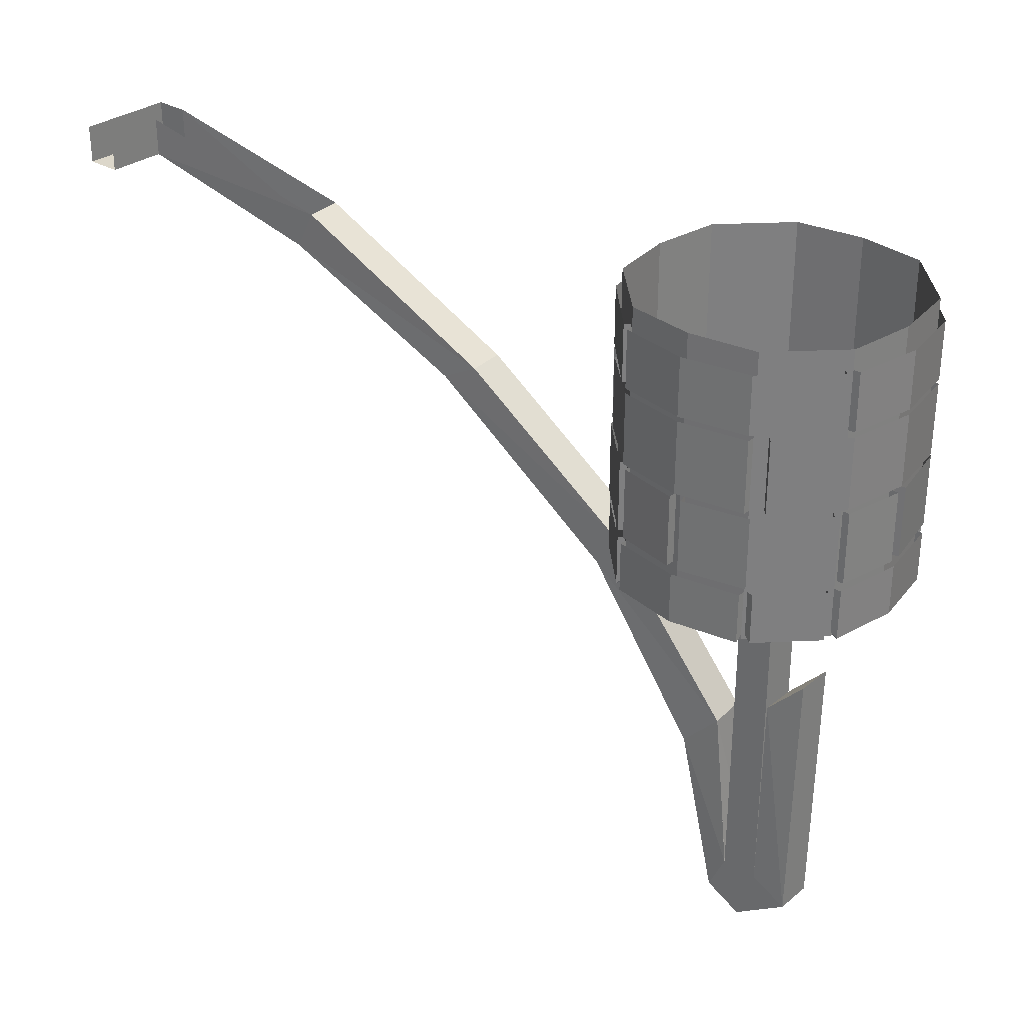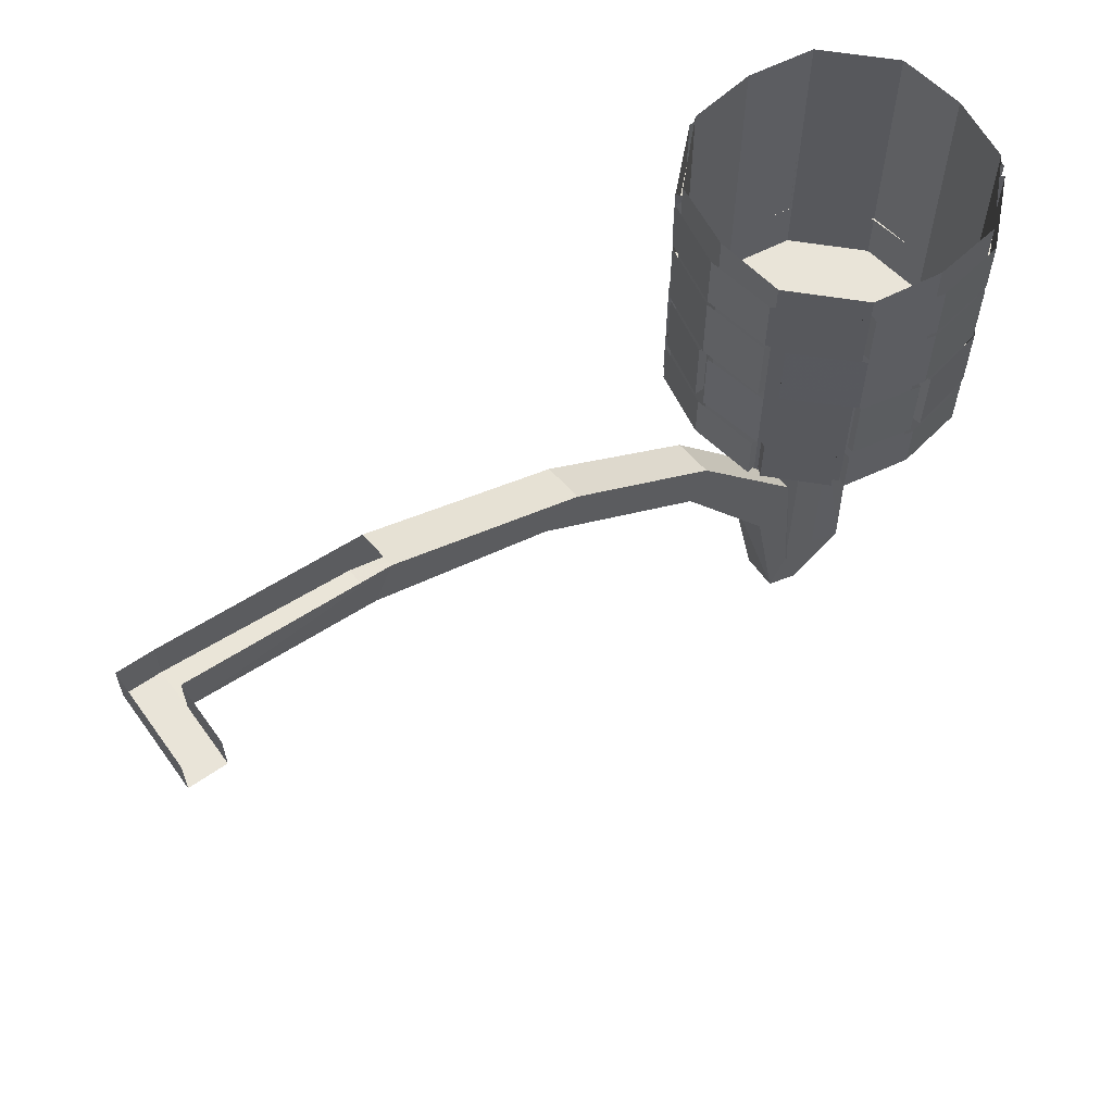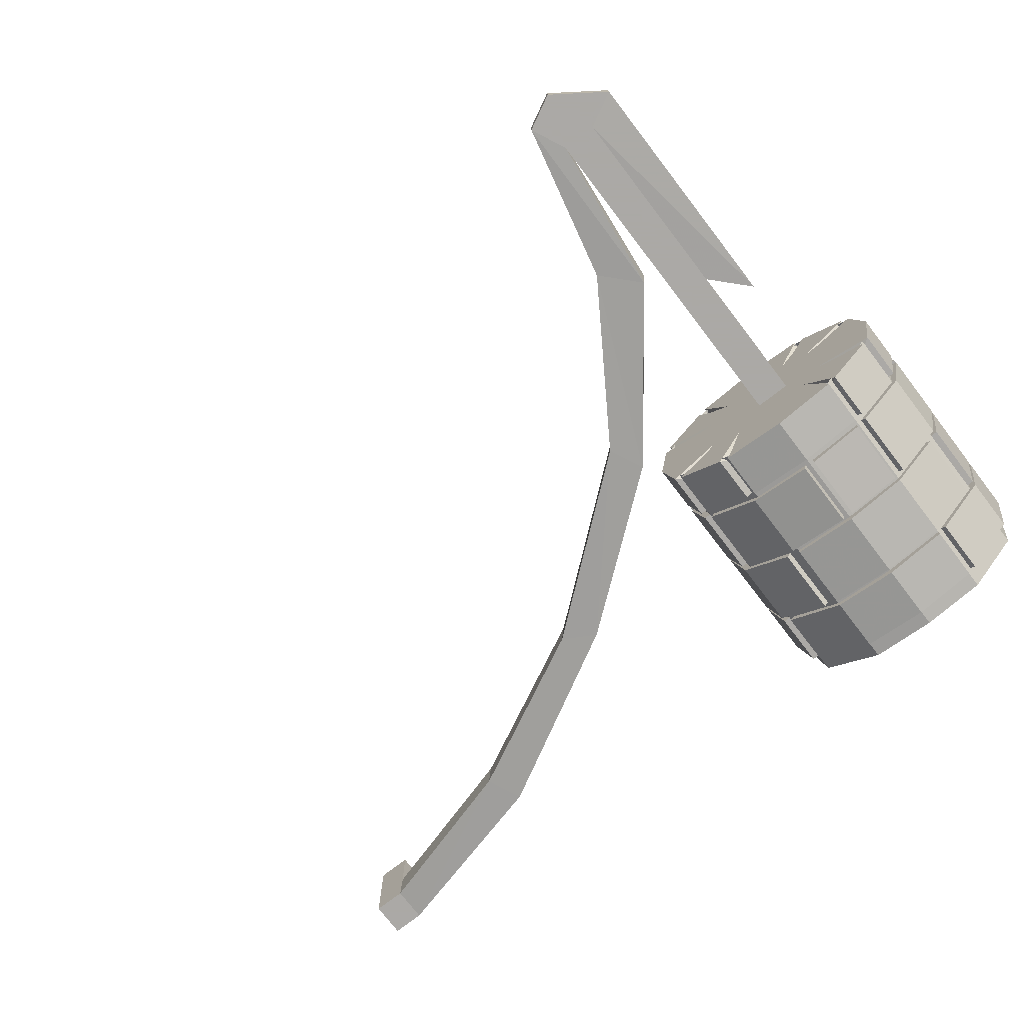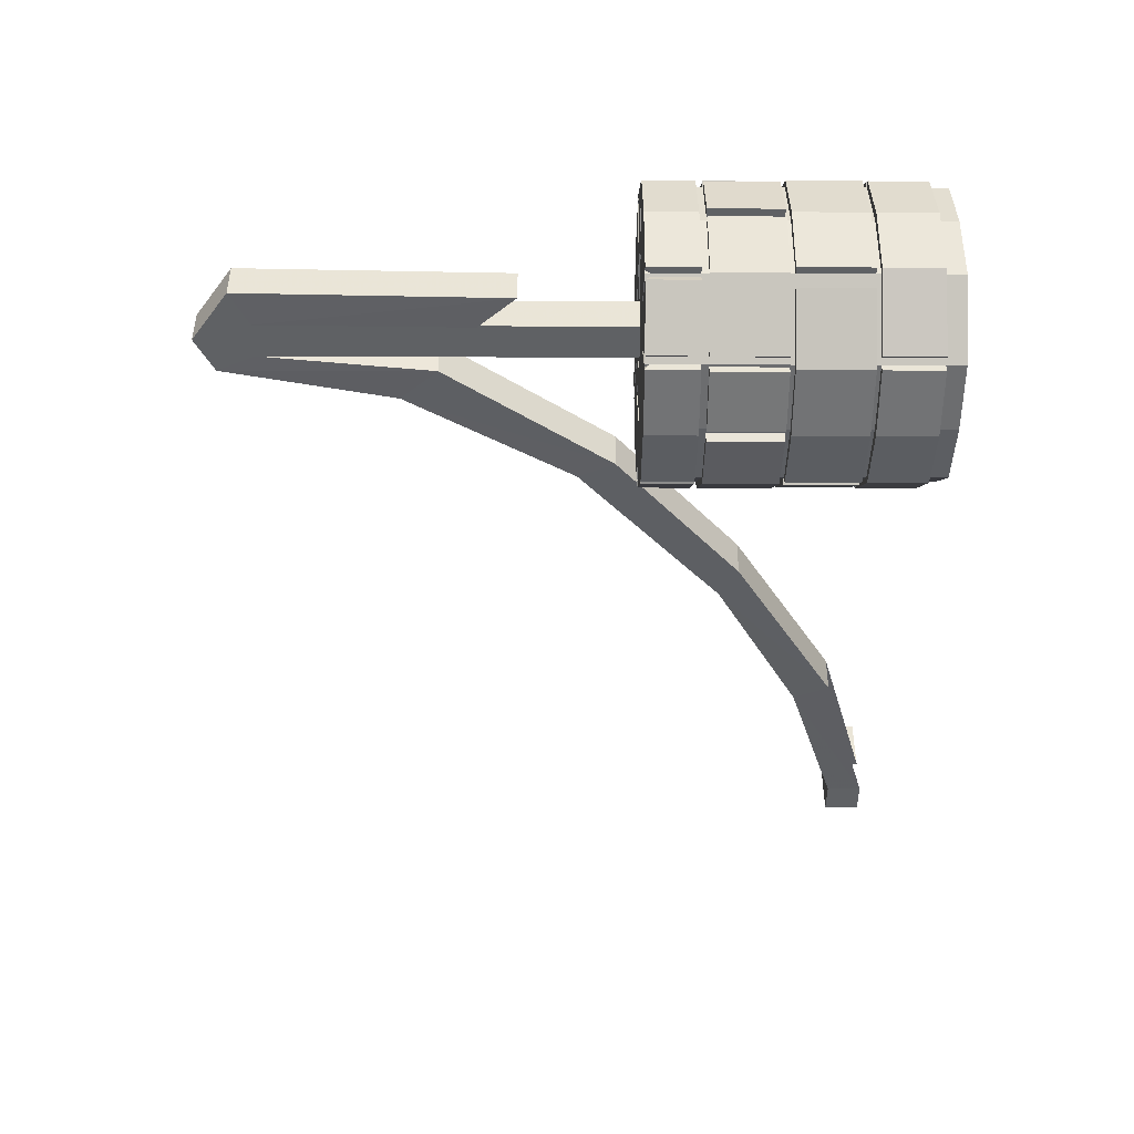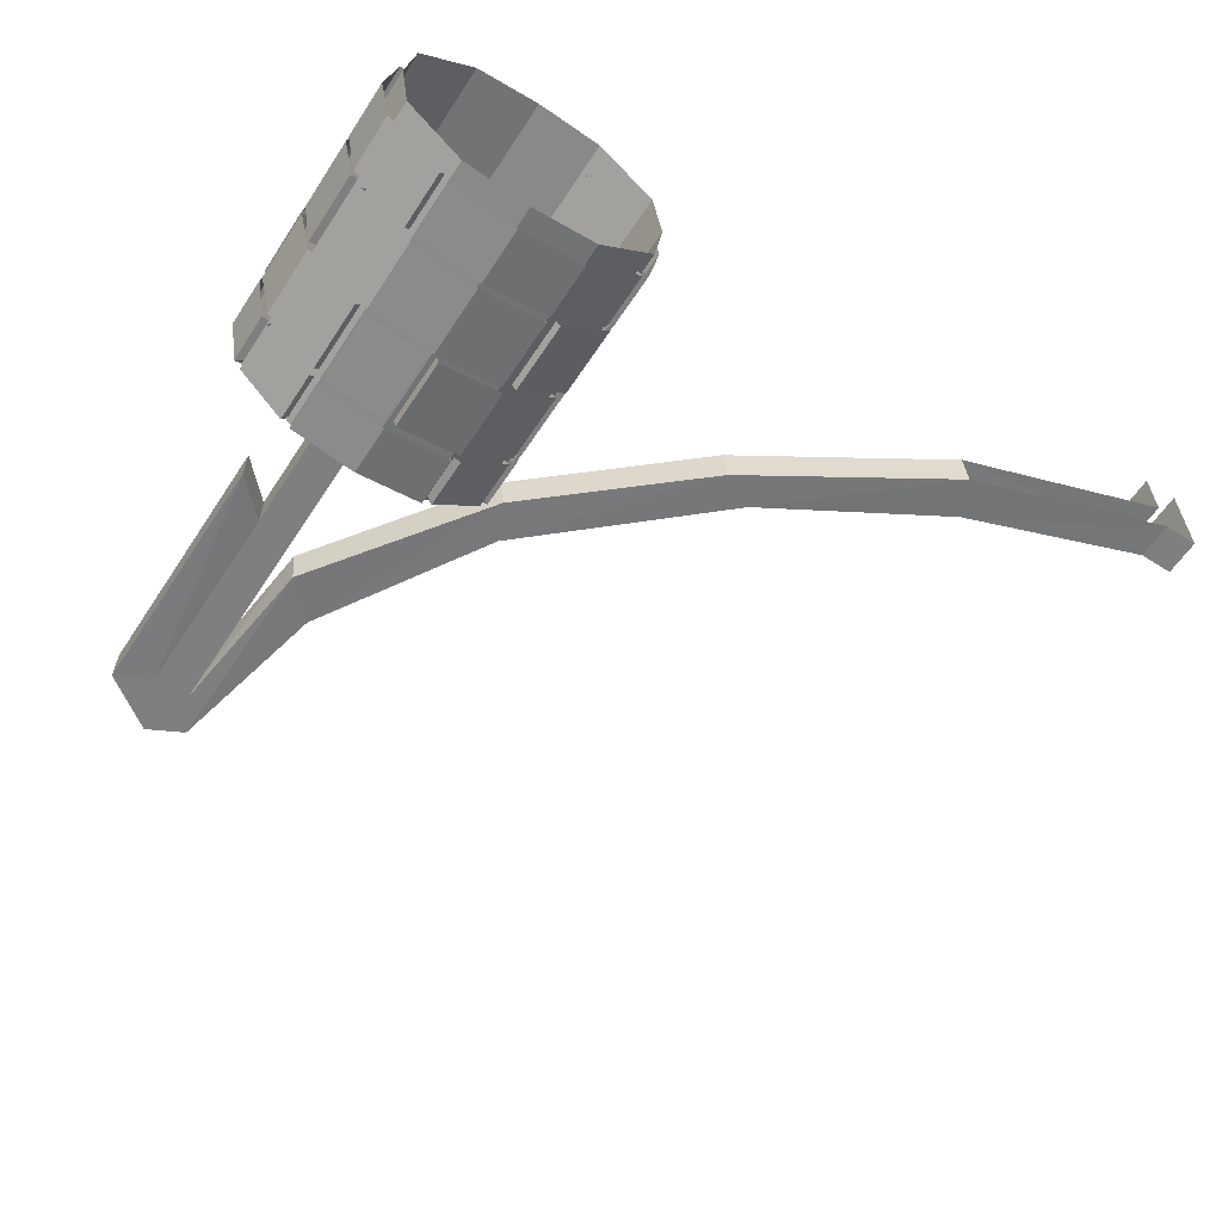
<metadata>
{"format":"obj","ext":"obj","renderer":"f3d","projection":"perspective","resolution":1024,"background":"white","views":[{"elev":30.5,"azim":41.2,"up":"+Y"},{"elev":60.3,"azim":-35.6,"up":"+Y"},{"elev":-75.5,"azim":37.6,"up":"+Z"},{"elev":-45.7,"azim":89.7,"up":"+Z"},{"elev":-59.8,"azim":146.8,"up":"+Z"}]}
</metadata>
<code>
o object/bridge/16
v -291 0 46
v -136 -48 29
v -134 -48 60
v -290 0 78
v -320 0 46
v -291 32 46
v -121 -16 27
v 18 -128 13
v 21 -128 45
v 52 -112 42
v -118 -16 59
v -290 32 78
v -290 0 128
v -320 0 128
v -320 32 128
v -320 32 46
v 49 -112 10
v 188 -224 -4
v 173 -256 -3
v 176 -256 29
v 191 -224 28
v 296 -368 -15
v 265 -400 -12
v 268 -400 20
v 299 -368 17
v 313 -512 -18
v 298 -544 -18
v 298 -544 14
v 313 -512 14
v 314 -512 15
v 329 -560 -18
v 329 -560 14
v 344 -512 14
v 344 -208 14
v 313 -208 14
v 313 -208 -18
v 344 -512 -18
v 375 -528 -18
v 375 -528 14
v 344 -336 12
v 344 -336 -20
v 344 -208 -18
v 375 -304 9
v 375 -304 -23
v -290 32 128
v 208 -204 0
v 216 -204 -56
v 264 -204 -104
v 320 -204 -112
v 320 -204 0
v 320 -204 112
v 216 -204 56
v 264 -204 104
v 264 -208 -104
v 264 32 -104
v 320 32 -112
v 320 -208 -112
v 376 32 -104
v 376 -208 -104
v 424 32 -56
v 424 -208 -56
v 432 32 0
v 432 -208 0
v 424 32 56
v 424 -208 56
v 376 32 104
v 376 -208 104
v 320 32 112
v 320 -208 112
v 264 32 104
v 264 -208 104
v 216 32 56
v 216 -208 56
v 208 32 0
v 208 -208 0
v 216 32 -56
v 216 -208 -56
v 320 -208 -120
v 264 -208 -110
v 264 -166 -110
v 320 -166 -120
v 376 -208 -110
v 320 -208 -64
v 288 -208 -58
v 264 -166 -104
v 210 -208 -56
v 200 -208 0
v 200 -166 0
v 210 -166 -56
v 260 -208 -34
v 256 -208 0
v 262 -208 32
v 210 -208 56
v 210 -166 56
v 256 -208 -104
v 216 -208 -64
v 216 -166 -64
v 256 -166 -104
v 262 -204 -102
v 284 -208 -56
v 264 -208 -38
v 220 -204 -60
v 220 -166 -60
v 262 -208 -2
v 274 -208 -36
v 296 -208 -14
v 292 -208 -2
v 318 -208 -26
v 300 -208 -22
v 282 -208 -44
v 318 -208 -58
v 320 -208 0
v 296 -208 0
v 302 -208 -16
v 320 -208 -24
v 336 -208 -18
v 344 -208 0
v 338 -208 16
v 320 -208 24
v 304 -208 18
v 216 -32 -64
v 220 -32 -60
v 220 16 -60
v 216 16 -64
v 264 -32 -110
v 264 -32 -104
v 320 -32 -120
v 320 -32 -112
v 376 -32 -110
v 376 -32 -104
v 376 16 -110
v 376 16 -104
v 216 -166 -56
v 262 -166 -102
v 208 -100 -4
v 200 -100 -4
v 200 -160 -4
v 208 -160 -4
v 210 -160 -54
v 216 -160 -54
v 210 -100 -54
v 216 -100 -54
v 210 -32 -56
v 200 -32 0
v 200 16 0
v 210 16 -56
v 216 -32 -56
v 208 -32 0
v 216 -32 56
v 210 -32 56
v 210 16 56
v 264 16 -110
v 320 16 -120
v 216 16 -56
v 320 -96 -120
v 264 -96 -110
v 264 -36 -110
v 320 -36 -120
v 376 -96 -110
v 320 -96 -112
v 264 -96 -104
v 264 -36 -104
v 252 -96 -100
v 210 -96 -56
v 210 -36 -56
v 252 -36 -100
v 256 -96 -96
v 216 -96 -56
v 208 -96 0
v 200 -96 0
v 200 -36 0
v 256 -36 -96
v 260 -160 -108
v 262 -160 -102
v 220 -160 -60
v 216 -160 -64
v 216 -100 -64
v 260 -100 -108
v 314 -160 -120
v 316 -160 -112
v 314 -100 -120
v 316 -100 -112
v 220 -100 -60
v 376 -204 -104
v 424 -204 -56
v 432 -204 0
v 376 -204 104
v 424 -204 56
v 440 -208 0
v 430 -208 -56
v 430 -166 -56
v 440 -166 0
v 430 -208 56
v 384 -208 0
v 378 -208 -32
v 424 -166 -56
v 376 -166 -110
v 354 -208 -60
v 424 -208 -64
v 384 -208 -104
v 384 -166 -104
v 424 -166 -64
v 422 -204 -58
v 376 -208 -36
v 358 -208 -56
v 380 -204 -100
v 380 -166 -100
v 322 -208 -58
v 356 -208 -46
v 334 -208 -24
v 322 -208 -28
v 346 -208 -2
v 342 -208 -20
v 364 -208 -38
v 378 -208 -2
v 384 -32 -104
v 380 -32 -100
v 380 16 -100
v 384 16 -104
v 430 -32 -56
v 424 -32 -56
v 440 -32 0
v 432 -32 0
v 430 -32 56
v 424 -32 56
v 430 16 56
v 424 16 56
v 376 -166 -104
v 422 -166 -58
v 324 -100 -112
v 324 -100 -120
v 324 -160 -120
v 324 -160 -112
v 374 -160 -110
v 374 -160 -104
v 374 -100 -110
v 374 -100 -104
v 430 16 -56
v 440 16 0
v 440 -96 0
v 430 -96 -56
v 430 -36 -56
v 440 -36 0
v 430 -96 56
v 432 -96 0
v 424 -96 -56
v 424 -36 -56
v 420 -96 -68
v 376 -36 -110
v 420 -36 -68
v 416 -96 -64
v 376 -96 -104
v 416 -36 -64
v 428 -160 -60
v 422 -160 -58
v 380 -160 -100
v 384 -160 -104
v 384 -100 -104
v 428 -100 -60
v 440 -160 -6
v 432 -160 -4
v 440 -100 -6
v 432 -100 -4
v 380 -100 -100
v 264 -208 110
v 320 -208 120
v 320 -166 120
v 264 -166 110
v 286 -208 60
v 320 -208 64
v 352 -208 58
v 376 -208 110
v 376 -166 110
v 216 -208 64
v 256 -208 104
v 256 -166 104
v 216 -166 64
v 218 -204 58
v 264 -208 36
v 282 -208 56
v 260 -204 100
v 260 -166 100
v 318 -208 58
v 284 -208 46
v 306 -208 24
v 318 -208 28
v 294 -208 2
v 298 -208 20
v 276 -208 38
v 262 -208 2
v 256 -32 104
v 260 -32 100
v 260 16 100
v 256 16 104
v 216 -166 56
v 264 -166 104
v 218 -166 58
v 316 -100 112
v 316 -100 120
v 316 -160 120
v 316 -160 112
v 266 -160 110
v 266 -160 104
v 266 -100 110
v 266 -100 104
v 264 -32 110
v 320 -32 120
v 320 16 120
v 264 16 110
v 264 -32 104
v 320 -32 112
v 376 -32 104
v 376 -32 110
v 376 16 110
v 264 16 104
v 210 -96 56
v 210 -36 56
v 216 -96 56
v 216 -36 56
v 220 -96 68
v 264 -96 110
v 264 -36 110
v 220 -36 68
v 224 -96 64
v 264 -96 104
v 320 -96 112
v 320 -96 120
v 320 -36 120
v 224 -36 64
v 212 -160 60
v 218 -160 58
v 260 -160 100
v 256 -160 104
v 256 -100 104
v 212 -100 60
v 200 -160 6
v 208 -160 4
v 200 -100 6
v 208 -100 4
v 260 -100 100
v 430 -166 56
v 380 -208 34
v 384 -208 104
v 424 -208 64
v 424 -166 64
v 384 -166 104
v 378 -204 102
v 356 -208 56
v 376 -208 38
v 420 -204 60
v 420 -166 60
v 378 -208 2
v 366 -208 36
v 348 -208 2
v 322 -208 26
v 340 -208 22
v 358 -208 44
v 322 -208 58
v 424 -32 64
v 420 -32 60
v 420 16 60
v 424 16 64
v 376 -166 104
v 424 -166 56
v 378 -166 102
v 432 -100 4
v 440 -100 4
v 440 -160 4
v 432 -160 4
v 430 -160 54
v 424 -160 54
v 430 -100 54
v 424 -100 54
v 376 -96 110
v 376 -36 110
v 376 -96 104
v 376 -36 104
v 388 -96 100
v 430 -36 56
v 388 -36 100
v 384 -96 96
v 424 -96 56
v 384 -36 96
v 380 -160 108
v 378 -160 102
v 420 -160 60
v 424 -160 64
v 424 -100 64
v 380 -100 108
v 326 -160 120
v 324 -160 112
v 326 -100 120
v 324 -100 112
v 420 -100 60
f 1 2 3
f 1 3 4
f 1 4 5
f 1 5 6
f 1 6 2
f 2 6 7
f 2 7 8
f 2 8 9
f 2 9 3
f 3 9 10
f 3 10 11
f 3 11 4
f 4 11 12
f 4 12 13
f 4 13 14
f 4 14 5
f 5 14 15
f 5 15 16
f 5 16 6
f 17 7 11
f 17 11 10
f 17 10 18
f 17 18 19
f 17 19 8
f 17 8 7
f 8 19 20
f 8 20 9
f 9 20 21
f 9 21 10
f 10 21 18
f 18 21 22
f 18 22 23
f 18 23 19
f 19 23 24
f 19 24 20
f 20 24 25
f 20 25 21
f 21 25 22
f 22 25 26
f 22 26 27
f 22 27 23
f 23 27 28
f 23 28 24
f 24 28 29
f 24 29 25
f 26 25 30
f 27 31 32
f 27 32 28
f 28 32 29
f 29 32 33
f 29 33 34
f 29 34 35
f 29 35 26
f 26 35 36
f 26 36 37
f 26 37 38
f 26 38 31
f 26 31 27
f 31 38 39
f 31 39 32
f 32 39 33
f 33 39 40
f 33 40 41
f 33 41 37
f 33 37 42
f 33 42 34
f 40 43 44
f 40 44 41
f 41 44 37
f 37 44 38
f 38 44 43
f 38 43 39
f 39 43 40
f 12 45 13
f 37 36 42
f 46 47 48
f 46 48 49
f 46 49 50
f 46 50 51
f 46 51 52
f 52 51 53
f 54 55 56
f 54 56 57
f 57 56 58
f 57 58 59
f 59 58 60
f 59 60 61
f 61 60 62
f 61 62 63
f 63 62 64
f 63 64 65
f 65 64 66
f 65 66 67
f 67 66 68
f 67 68 69
f 69 68 70
f 69 70 71
f 71 70 72
f 71 72 73
f 73 72 74
f 73 74 75
f 75 74 76
f 75 76 77
f 77 76 55
f 77 55 54
f 78 79 80
f 78 80 81
f 78 81 82
f 78 82 83
f 78 83 84
f 78 84 79
f 79 84 48
f 79 48 85
f 79 85 80
f 86 87 88
f 86 88 89
f 86 89 47
f 86 47 90
f 86 90 91
f 86 91 87
f 87 91 92
f 87 92 93
f 87 93 94
f 87 94 88
f 95 96 97
f 95 97 98
f 95 98 99
f 95 99 100
f 95 100 101
f 95 101 96
f 96 101 102
f 96 102 103
f 96 103 97
f 104 105 106
f 104 106 107
f 108 109 110
f 108 110 111
f 112 113 114
f 112 114 115
f 112 115 116
f 112 116 117
f 112 117 118
f 112 118 119
f 112 119 120
f 112 120 113
f 121 122 123
f 121 123 124
f 121 124 125
f 121 125 122
f 122 125 126
f 126 125 127
f 126 127 128
f 128 127 129
f 128 129 130
f 130 129 131
f 130 131 132
f 89 133 47
f 98 134 99
f 135 136 137
f 135 137 138
f 138 137 139
f 138 139 140
f 140 139 141
f 140 141 142
f 143 144 145
f 143 145 146
f 143 146 147
f 143 147 148
f 143 148 144
f 144 148 149
f 144 149 150
f 144 150 151
f 144 151 145
f 125 124 152
f 125 152 127
f 127 152 153
f 127 153 129
f 129 153 131
f 147 146 154
f 155 156 157
f 155 157 158
f 155 158 159
f 155 159 160
f 155 160 161
f 155 161 156
f 156 161 162
f 156 162 157
f 163 164 165
f 163 165 166
f 163 166 167
f 163 167 168
f 163 168 164
f 164 168 169
f 164 169 170
f 164 170 171
f 164 171 165
f 167 166 172
f 139 137 136
f 139 136 141
f 173 174 175
f 173 175 176
f 173 176 177
f 173 177 178
f 173 178 179
f 173 179 174
f 174 179 180
f 180 179 181
f 180 181 182
f 176 175 183
f 176 183 177
f 179 178 181
f 49 184 185
f 49 185 186
f 49 186 50
f 50 186 51
f 51 186 187
f 187 186 188
f 189 190 191
f 189 191 192
f 189 192 193
f 189 193 194
f 189 194 195
f 189 195 190
f 190 195 185
f 190 185 196
f 190 196 191
f 82 81 197
f 82 197 184
f 82 184 198
f 82 198 83
f 199 200 201
f 199 201 202
f 199 202 203
f 199 203 204
f 199 204 205
f 199 205 200
f 200 205 206
f 200 206 207
f 200 207 201
f 208 209 210
f 208 210 211
f 212 213 214
f 212 214 215
f 216 217 218
f 216 218 219
f 216 219 220
f 216 220 217
f 217 220 221
f 221 220 222
f 221 222 223
f 223 222 224
f 223 224 225
f 225 224 226
f 225 226 227
f 197 228 184
f 202 229 203
f 230 231 232
f 230 232 233
f 233 232 234
f 233 234 235
f 235 234 236
f 235 236 237
f 220 219 238
f 220 238 222
f 222 238 239
f 222 239 224
f 224 239 226
f 240 241 242
f 240 242 243
f 240 243 244
f 240 244 245
f 240 245 246
f 240 246 241
f 241 246 247
f 241 247 242
f 248 159 249
f 248 249 250
f 248 250 251
f 248 251 252
f 248 252 159
f 159 252 160
f 159 158 249
f 251 250 253
f 234 232 231
f 234 231 236
f 254 255 256
f 254 256 257
f 254 257 258
f 254 258 259
f 254 259 260
f 254 260 255
f 255 260 261
f 261 260 262
f 261 262 263
f 257 256 264
f 257 264 258
f 260 259 262
f 265 266 267
f 265 267 268
f 265 268 53
f 265 53 269
f 265 269 270
f 265 270 266
f 266 270 271
f 266 271 272
f 266 272 273
f 266 273 267
f 274 275 276
f 274 276 277
f 274 277 278
f 274 278 279
f 274 279 280
f 274 280 275
f 275 280 281
f 275 281 282
f 275 282 276
f 283 284 285
f 283 285 286
f 287 288 289
f 287 289 290
f 291 292 293
f 291 293 294
f 291 294 150
f 291 150 292
f 292 150 149
f 93 52 295
f 93 295 94
f 93 92 52
f 268 296 53
f 277 297 278
f 298 299 300
f 298 300 301
f 301 300 302
f 301 302 303
f 303 302 304
f 303 304 305
f 306 307 308
f 306 308 309
f 306 309 310
f 306 310 311
f 306 311 307
f 307 311 312
f 307 312 313
f 307 313 314
f 307 314 308
f 150 294 151
f 310 309 315
f 170 316 317
f 170 317 171
f 170 169 318
f 170 318 316
f 316 318 319
f 316 319 317
f 320 321 322
f 320 322 323
f 320 323 324
f 320 324 325
f 320 325 321
f 321 325 326
f 321 326 327
f 321 327 328
f 321 328 322
f 324 323 329
f 302 300 299
f 302 299 304
f 330 331 332
f 330 332 333
f 330 333 334
f 330 334 335
f 330 335 336
f 330 336 331
f 331 336 337
f 337 336 338
f 337 338 339
f 333 332 340
f 333 340 334
f 336 335 338
f 193 192 341
f 193 341 188
f 193 188 342
f 193 342 194
f 343 344 345
f 343 345 346
f 343 346 347
f 343 347 348
f 343 348 349
f 343 349 344
f 344 349 350
f 344 350 351
f 344 351 345
f 352 353 34
f 352 34 354
f 355 356 357
f 355 357 358
f 359 360 361
f 359 361 362
f 359 362 313
f 359 313 360
f 360 313 312
f 272 187 363
f 272 363 273
f 272 271 187
f 341 364 188
f 346 365 347
f 366 367 368
f 366 368 369
f 369 368 370
f 369 370 371
f 371 370 372
f 371 372 373
f 313 362 314
f 327 374 375
f 327 375 328
f 327 326 376
f 327 376 374
f 374 376 377
f 374 377 375
f 378 244 379
f 378 379 380
f 378 380 381
f 378 381 382
f 378 382 244
f 244 382 245
f 244 243 379
f 381 380 383
f 370 368 367
f 370 367 372
f 384 385 386
f 384 386 387
f 384 387 388
f 384 388 389
f 384 389 390
f 384 390 385
f 385 390 391
f 391 390 392
f 391 392 393
f 387 386 394
f 387 394 388
f 390 389 392

</code>
